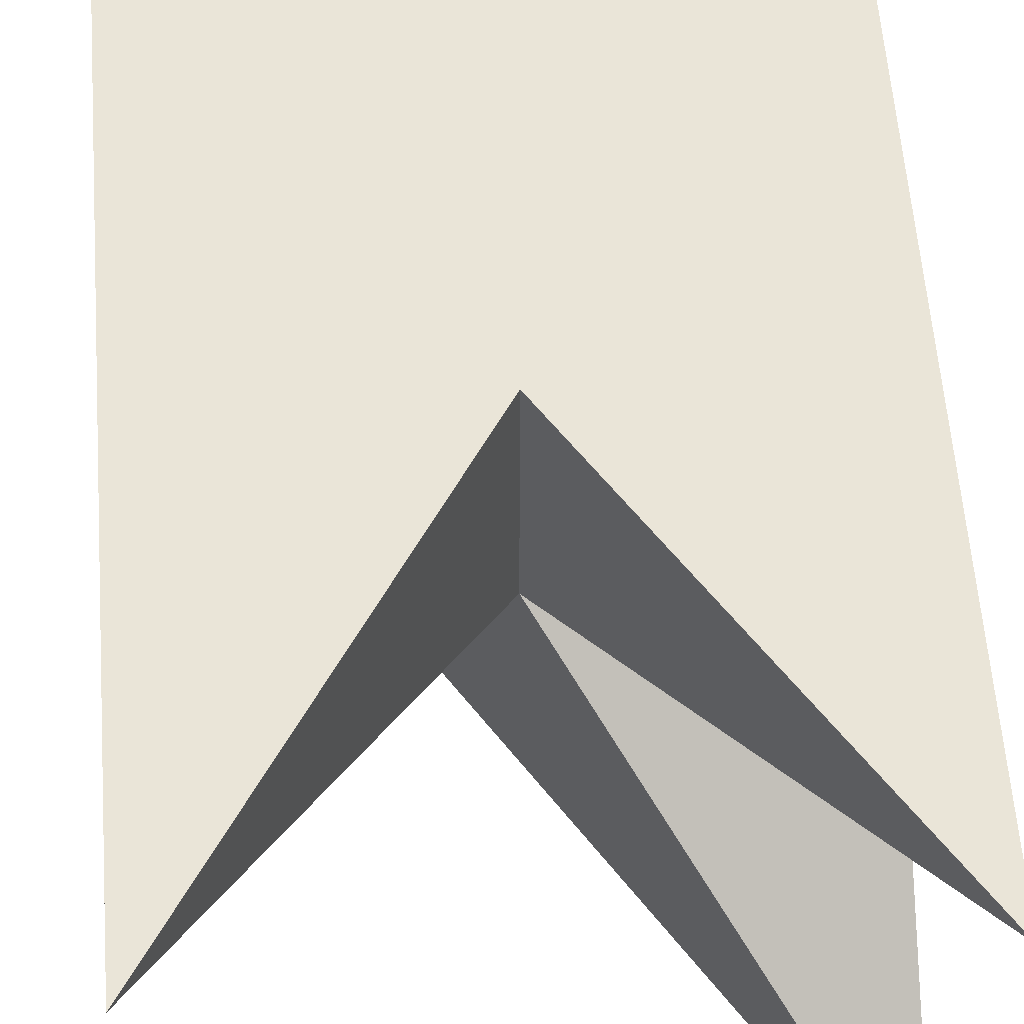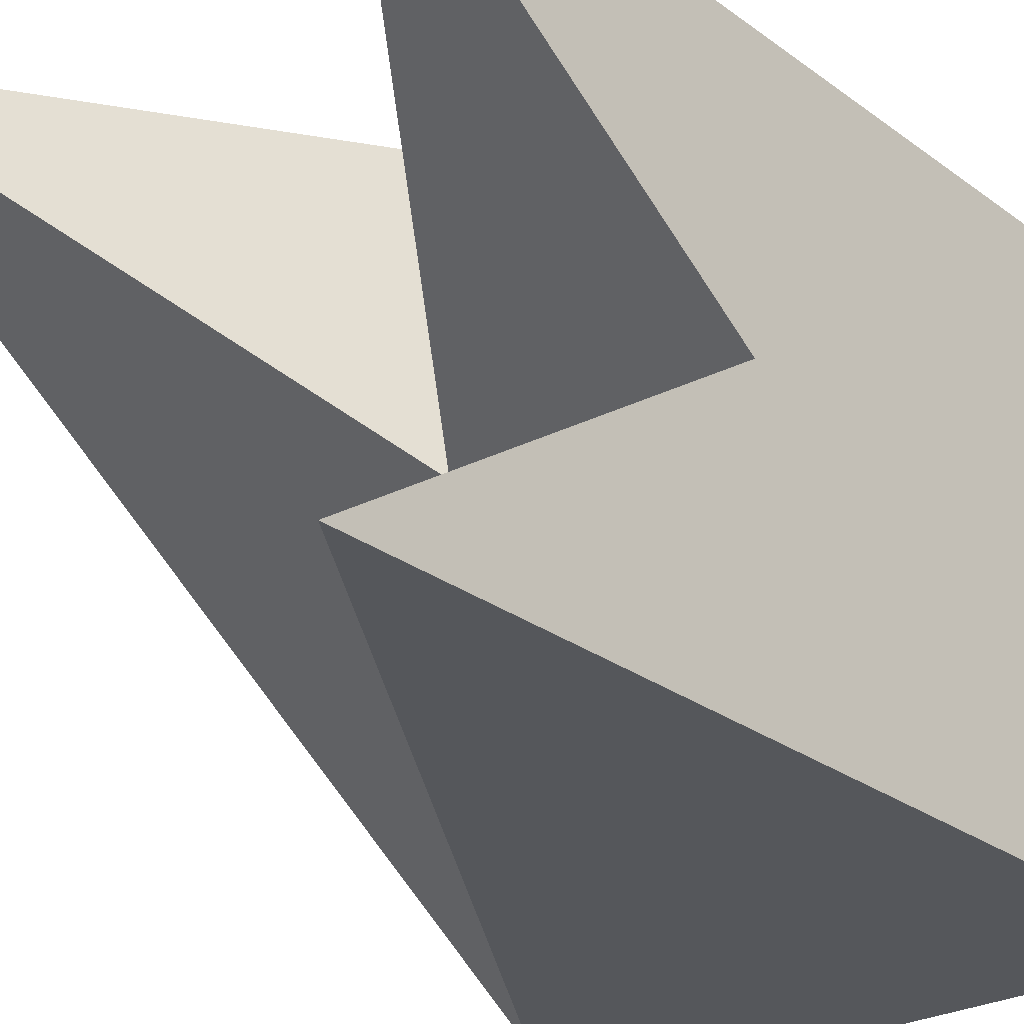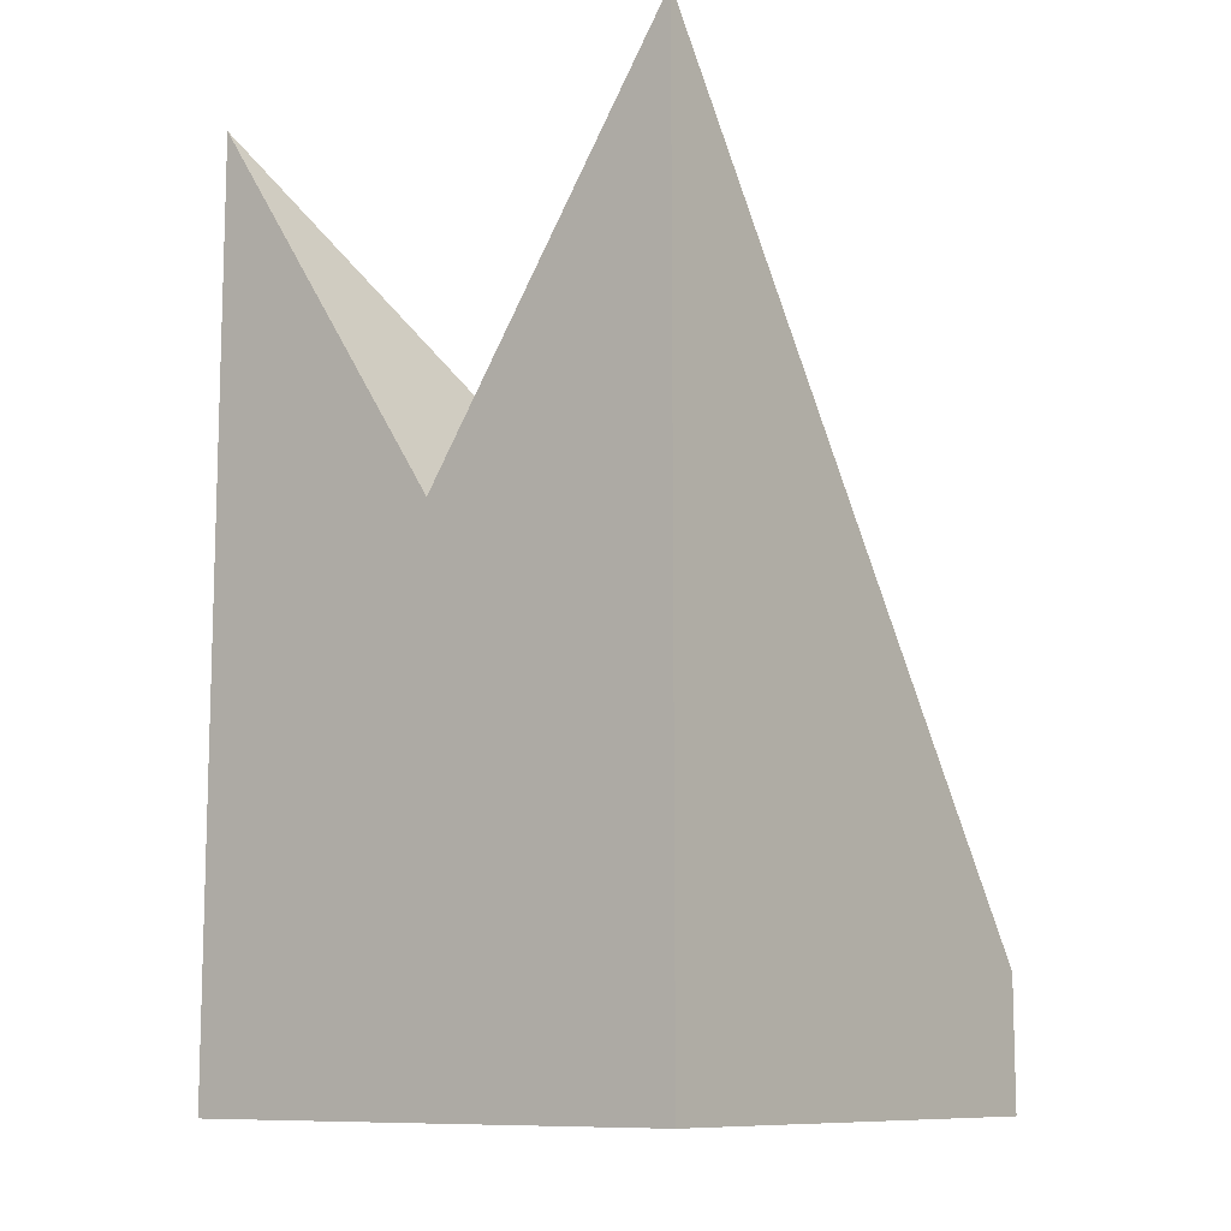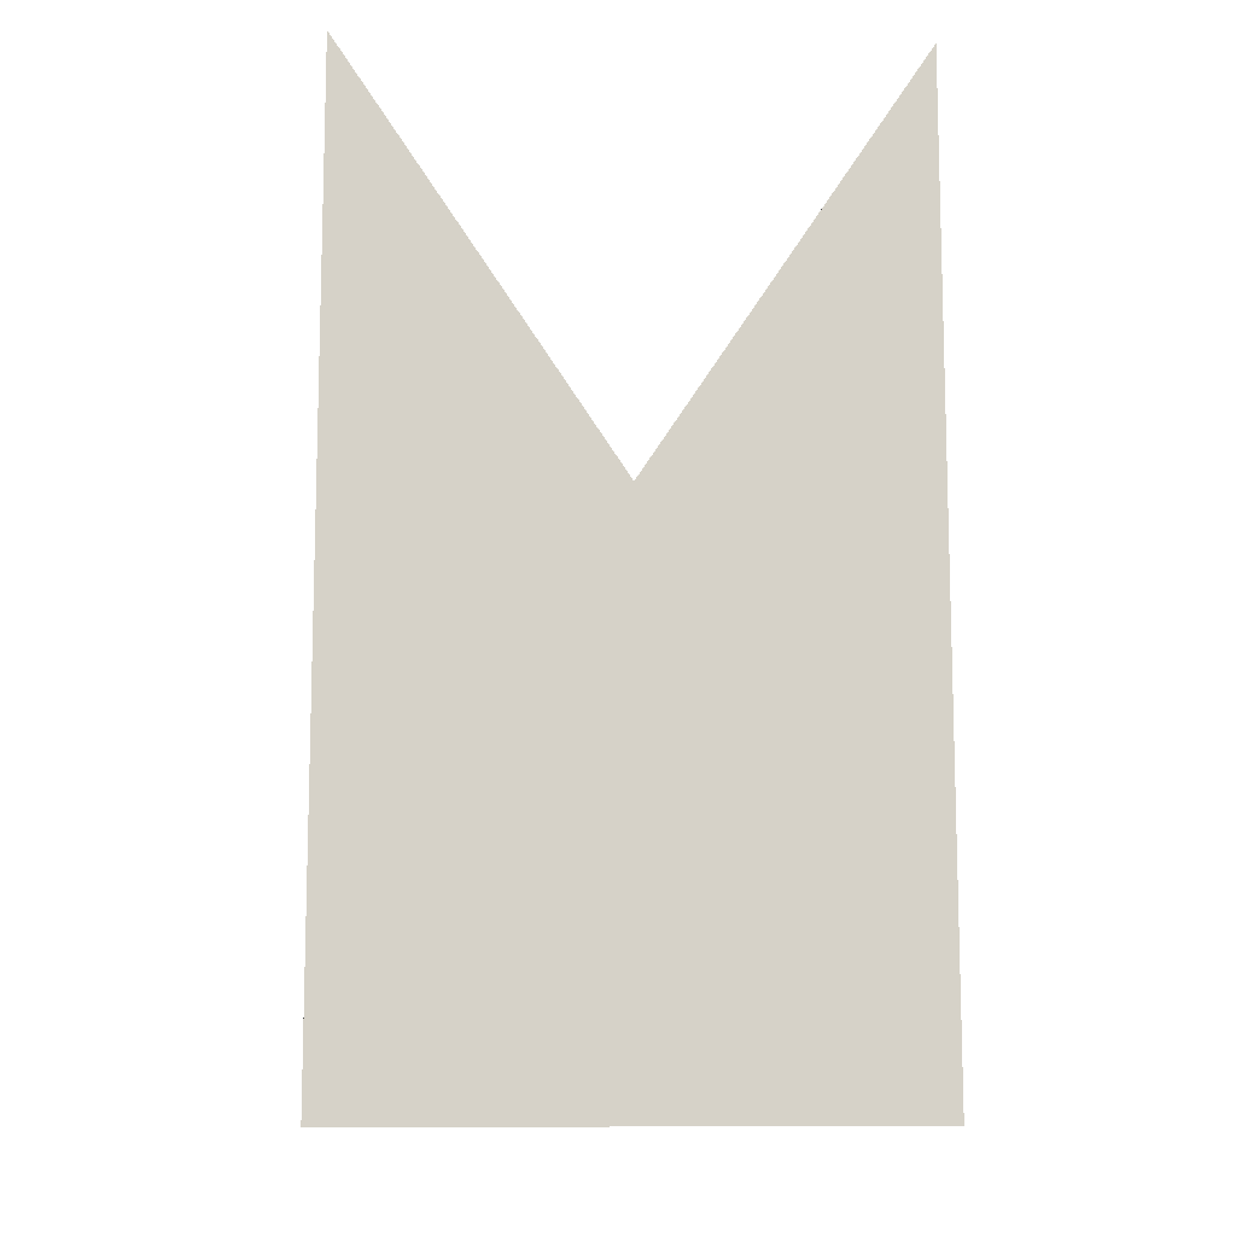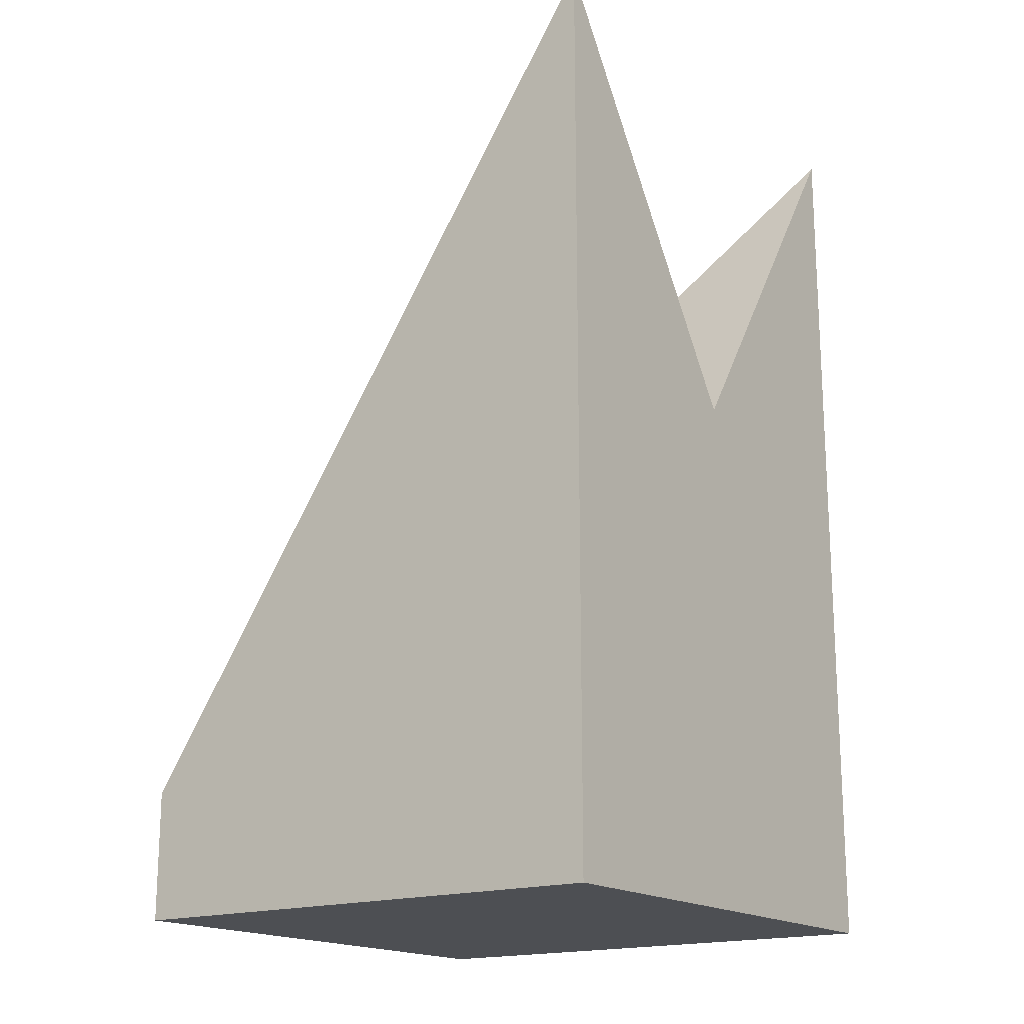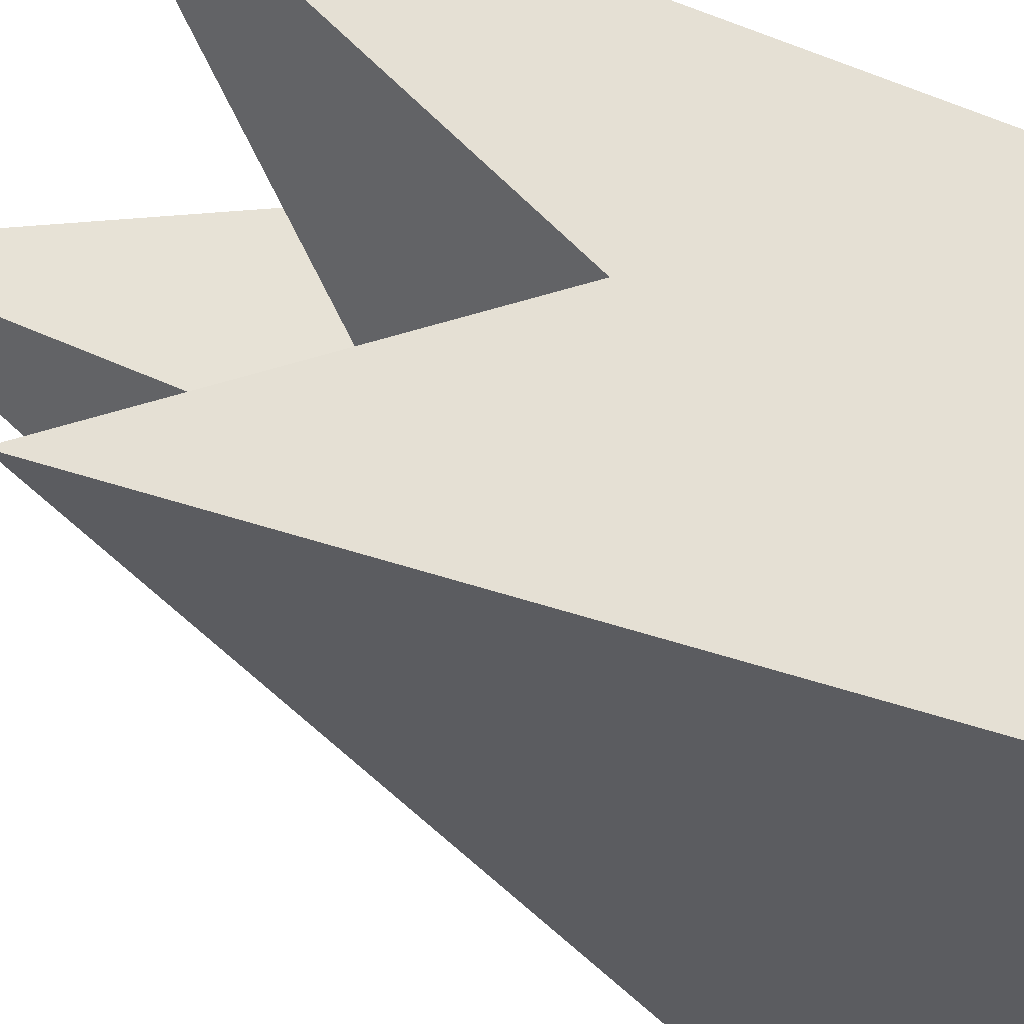
<metadata>
{"format":"obj","ext":"obj","renderer":"f3d","projection":"perspective","resolution":1024,"background":"white","views":[{"elev":59.6,"azim":175.6,"up":"+Z"},{"elev":-26.4,"azim":-139.2,"up":"+Z"},{"elev":-10.3,"azim":38.0,"up":"+Y"},{"elev":-10.8,"azim":-92.9,"up":"+Y"},{"elev":-17.6,"azim":-144.8,"up":"+Y"},{"elev":-34.5,"azim":-117.3,"up":"+Z"}]}
</metadata>
<code>
v  1 0 -1
v  1 0 1
v  -1 0 1
v  -1 0 -1
v  -1 3.5 -1
v  0 2 -1
v  1 0.5 -1
v  1 2 -0
v  1 3.5 1
v  0 2 1
v  -1 3.5 1
v  -1 2 -0
v  0 2 -0
g StaticMaterial
f 1 2 3
f 3 4 1
f 1 4 5
f 1 5 6
f 1 6 7
f 2 1 7
f 2 7 8
f 2 8 9
f 3 2 9
f 3 9 10
f 3 10 11
f 4 3 11
f 4 11 12
f 4 12 5
f 7 13 8
f 10 13 11
f 12 13 5
f 5 13 6
f 8 13 9
f 13 12 11
f 6 13 7
f 13 10 9

</code>
